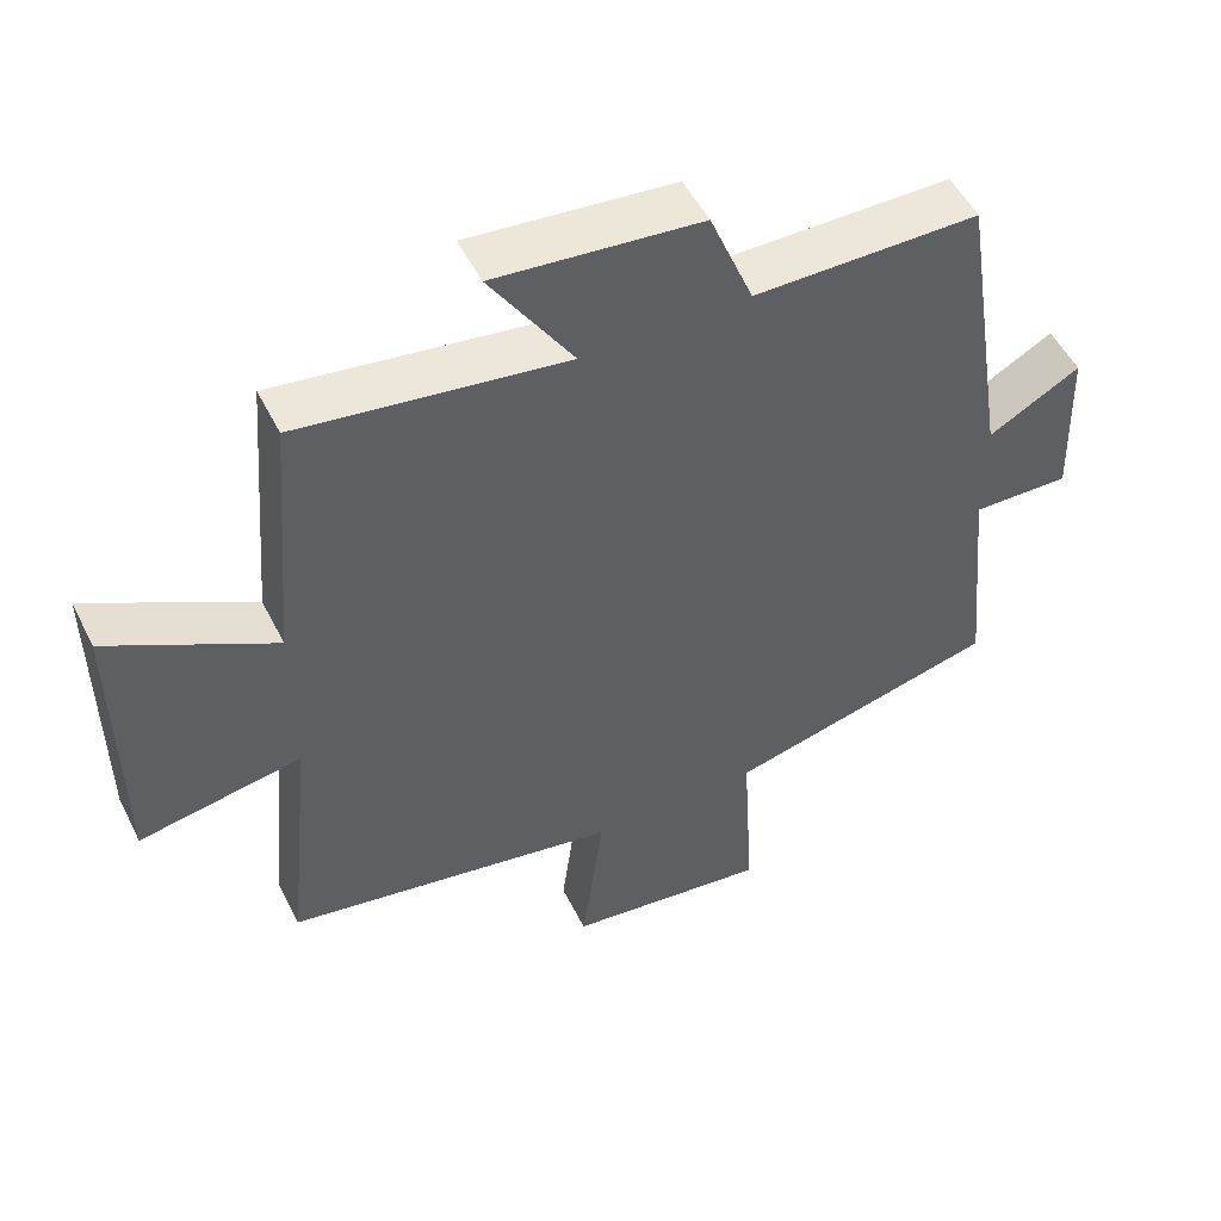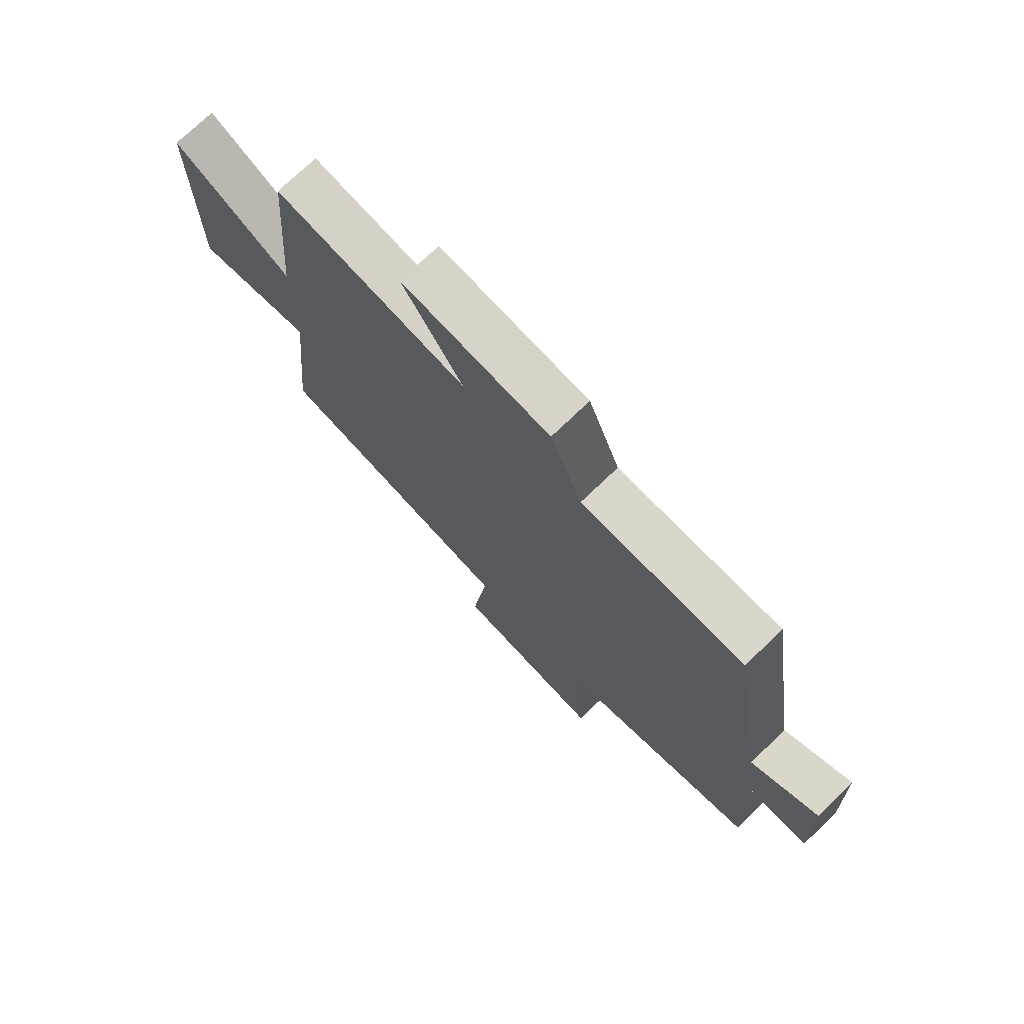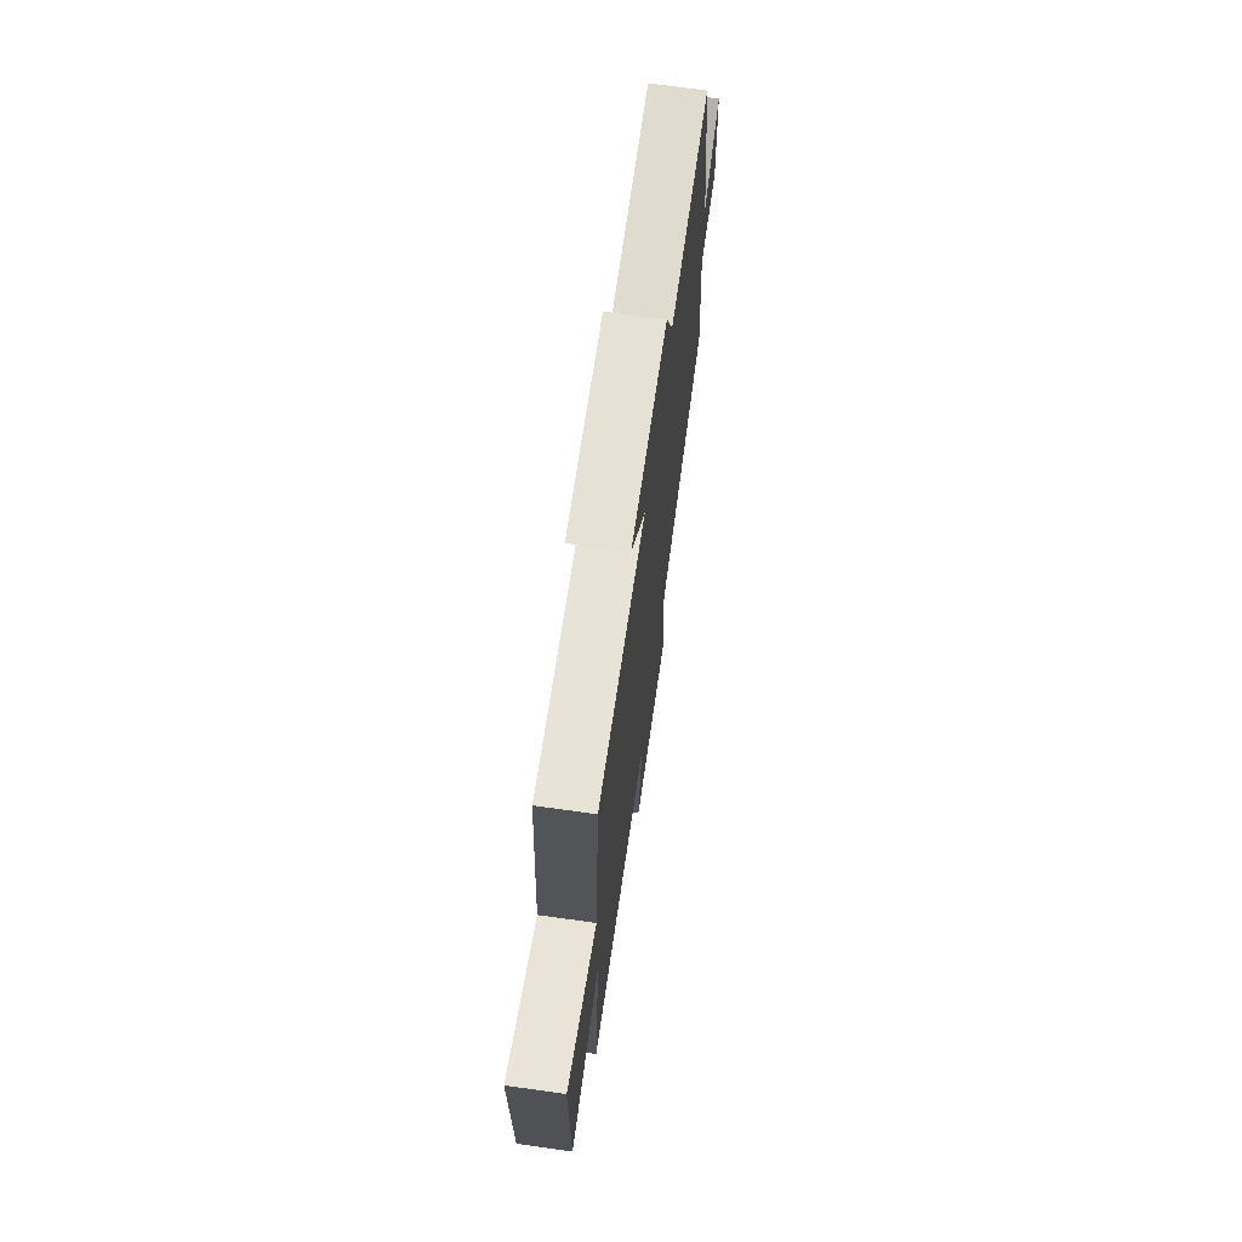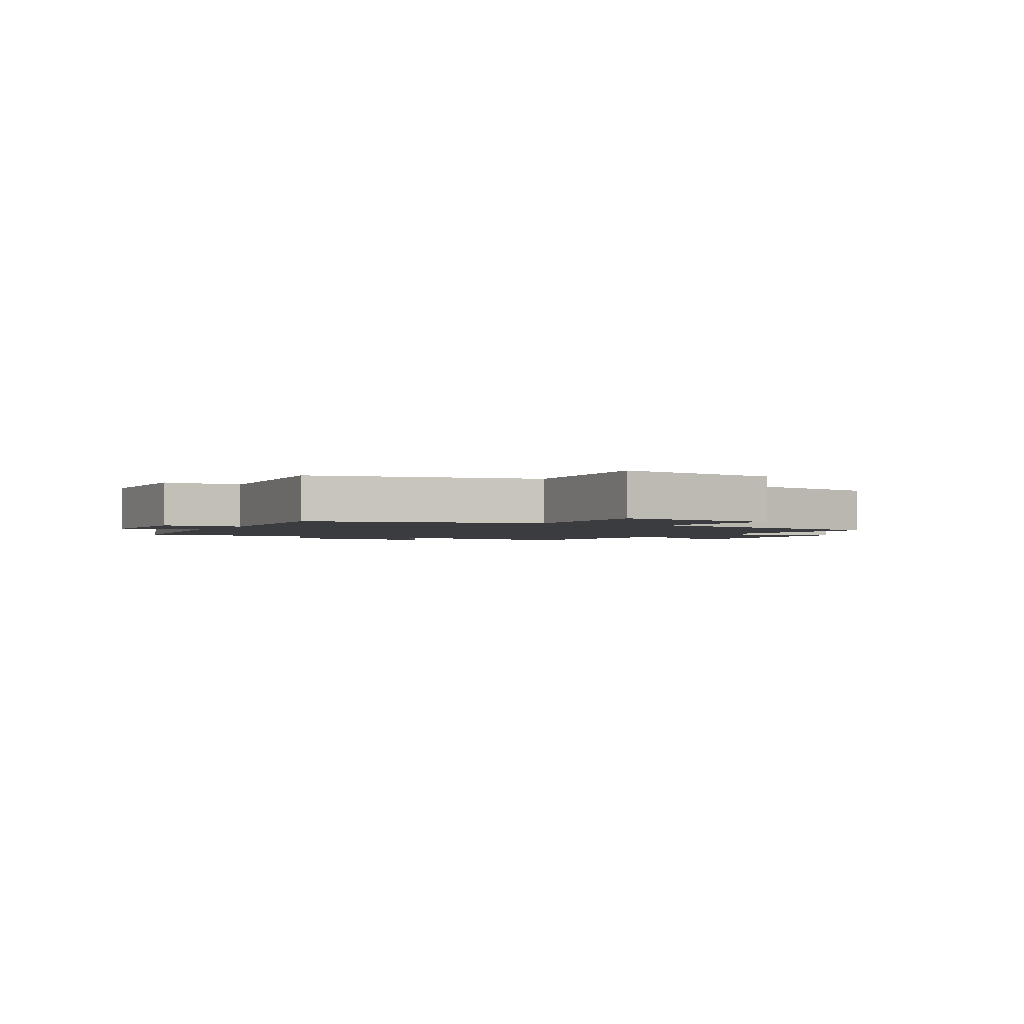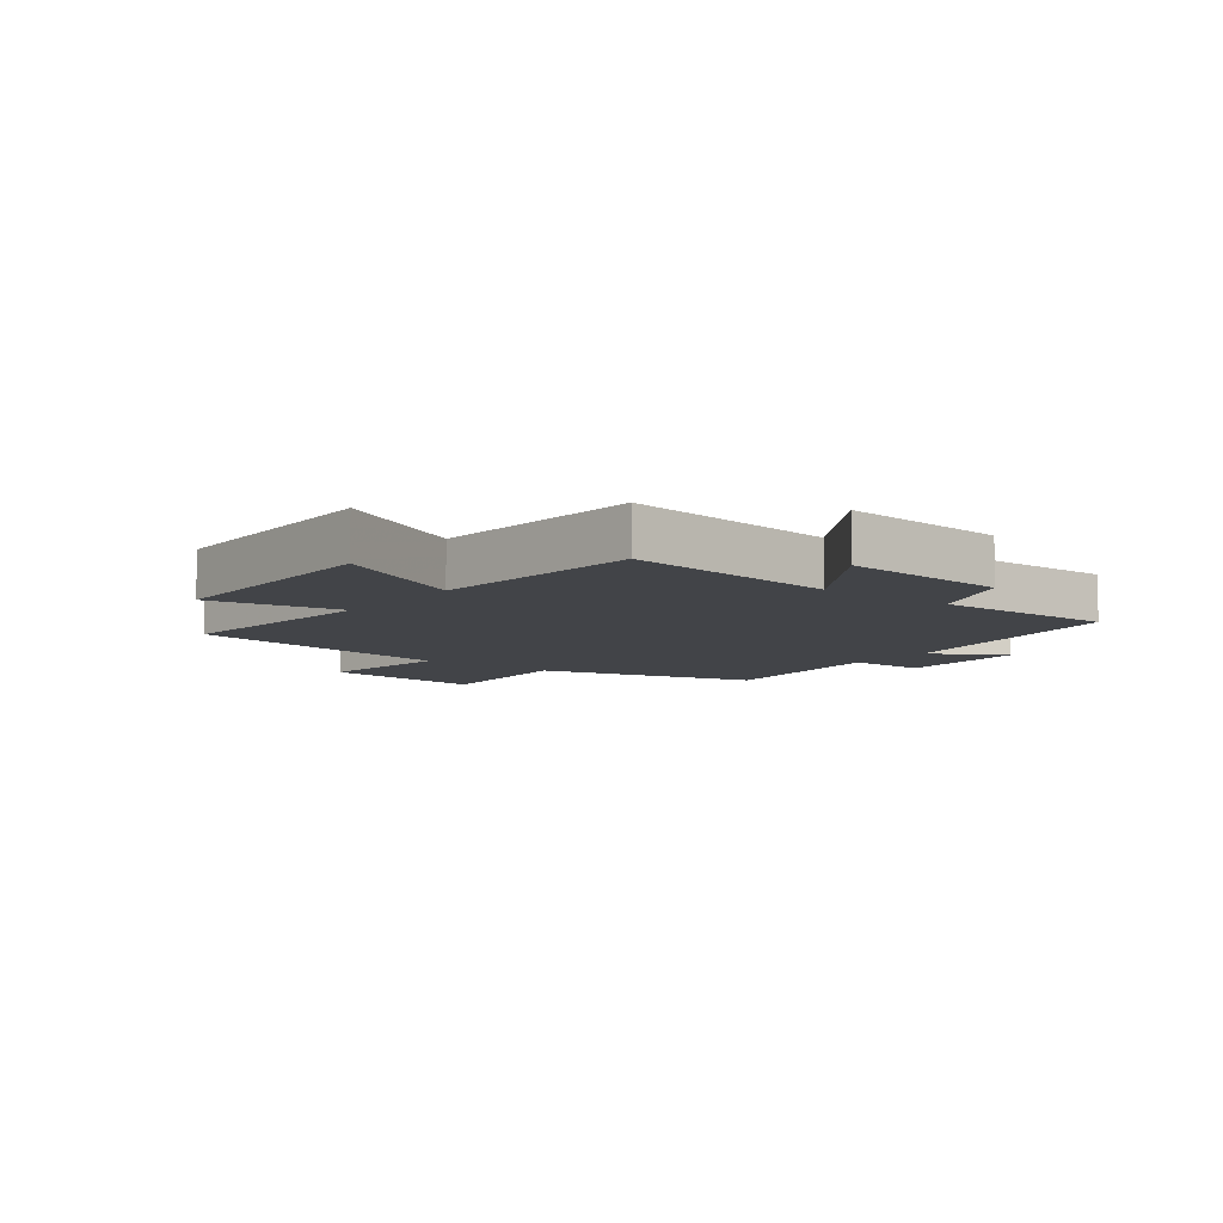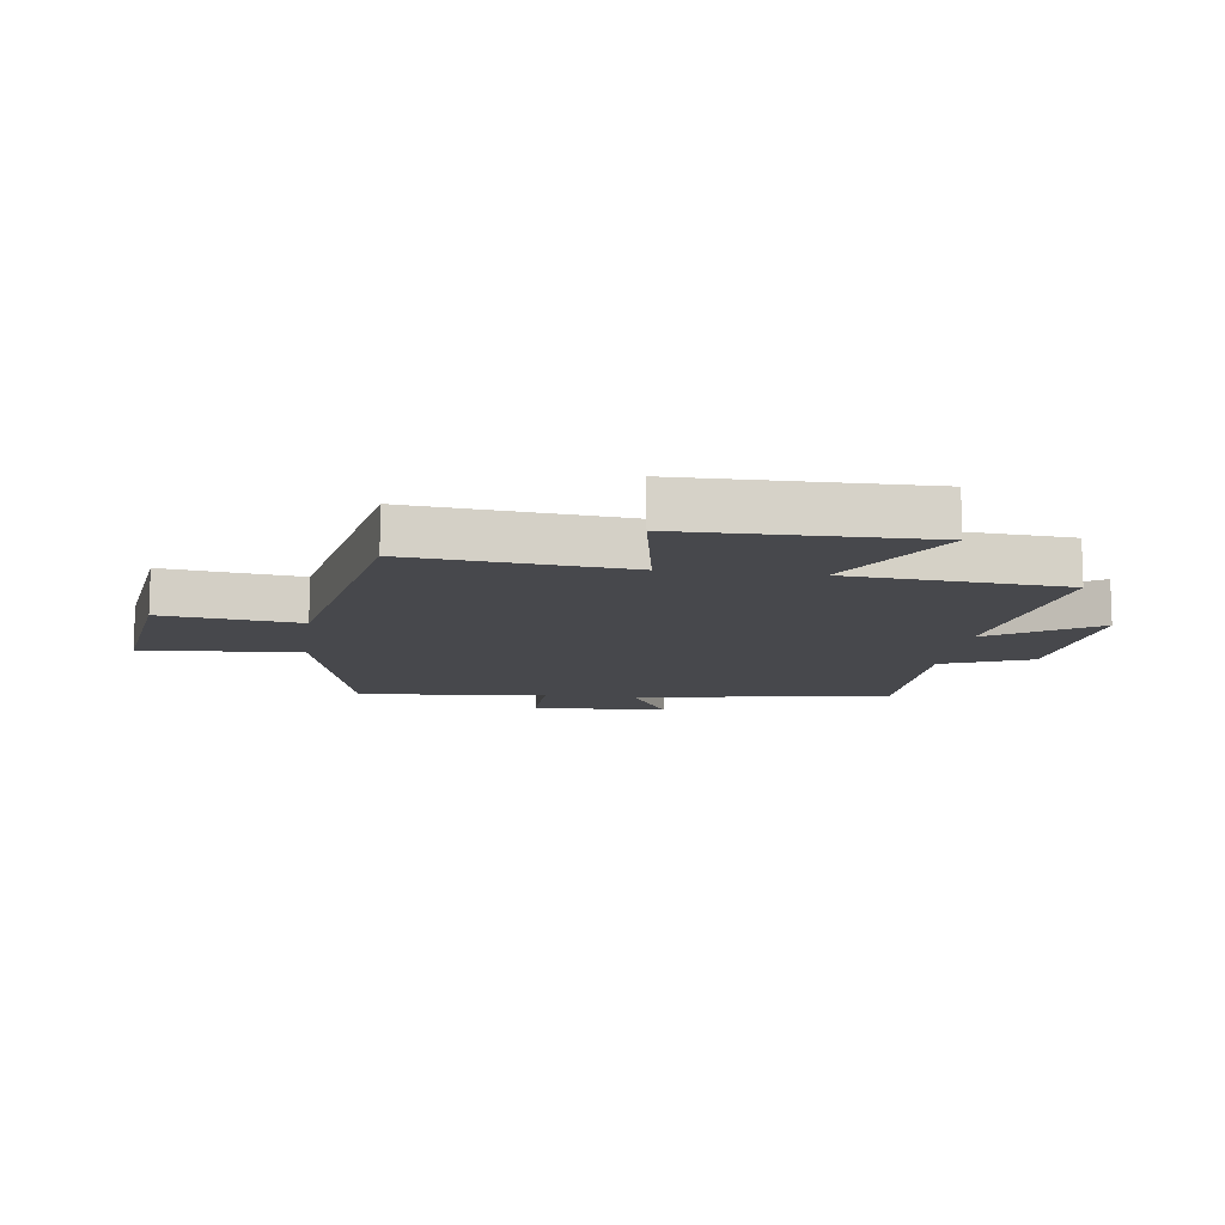
<metadata>
{"format":"obj","ext":"obj","renderer":"f3d","projection":"perspective","resolution":1024,"background":"white","views":[{"elev":51.9,"azim":-26.2,"up":"+Z"},{"elev":73.7,"azim":46.1,"up":"+Z"},{"elev":70.7,"azim":-82.0,"up":"+Z"},{"elev":-2.0,"azim":150.3,"up":"+Y"},{"elev":-7.8,"azim":-37.3,"up":"+Y"},{"elev":-11.6,"azim":-97.6,"up":"+Y"}]}
</metadata>
<code>
v -0.47 0.07 0.553
v -0.105 0.07 0.5
v -0.219 0.07 0.678
v 0.063 0.07 0.65
v 0.123 0.07 0.5
v 0.432 0.07 0.499
v 0.5 0.07 0.066
v 0.626 0.07 0.137
v 0.634 0.07 -0.091
v 0.5 0.07 -0.088
v 0.531 0.07 -0.406
v 0.157 0.07 -0.5
v 0.173 0.07 -0.767
v -0.107 0.07 -0.731
v -0.077 0.07 -0.5
v -0.537 0.07 -0.416
v -0.5 0.07 -0.052
v -0.723 0.07 -0.092
v -0.725 0.07 0.312
v -0.5 0.07 0.188
v -0.47 0 0.553
v -0.105 0 0.5
v -0.219 0 0.678
v 0.063 0 0.65
v 0.123 0 0.5
v 0.432 0 0.499
v 0.5 0 0.066
v 0.626 0 0.137
v 0.634 0 -0.091
v 0.5 0 -0.088
v 0.531 0 -0.406
v 0.157 0 -0.5
v 0.173 0 -0.767
v -0.107 0 -0.731
v -0.077 0 -0.5
v -0.537 0 -0.416
v -0.5 0 -0.052
v -0.723 0 -0.092
v -0.725 0 0.312
v -0.5 0 0.188
f 17 18 19 20
f 17 20 1 2
f 15 16 17 2
f 12 13 14 15
f 10 11 12 15
f 10 15 2
f 7 8 9 10
f 5 6 7 10
f 5 10 2 3
f 3 4 5
f 40 39 38 37
f 22 21 40 37
f 22 37 36 35
f 35 34 33 32
f 35 32 31 30
f 22 35 30
f 30 29 28 27
f 30 27 26 25
f 23 22 30 25
f 25 24 23
f 1 21 22 2
f 2 22 23 3
f 3 23 24 4
f 4 24 25 5
f 5 25 26 6
f 6 26 27 7
f 7 27 28 8
f 8 28 29 9
f 9 29 30 10
f 10 30 31 11
f 11 31 32 12
f 12 32 33 13
f 13 33 34 14
f 14 34 35 15
f 15 35 36 16
f 16 36 37 17
f 17 37 38 18
f 18 38 39 19
f 19 39 40 20
f 20 40 21 1

</code>
